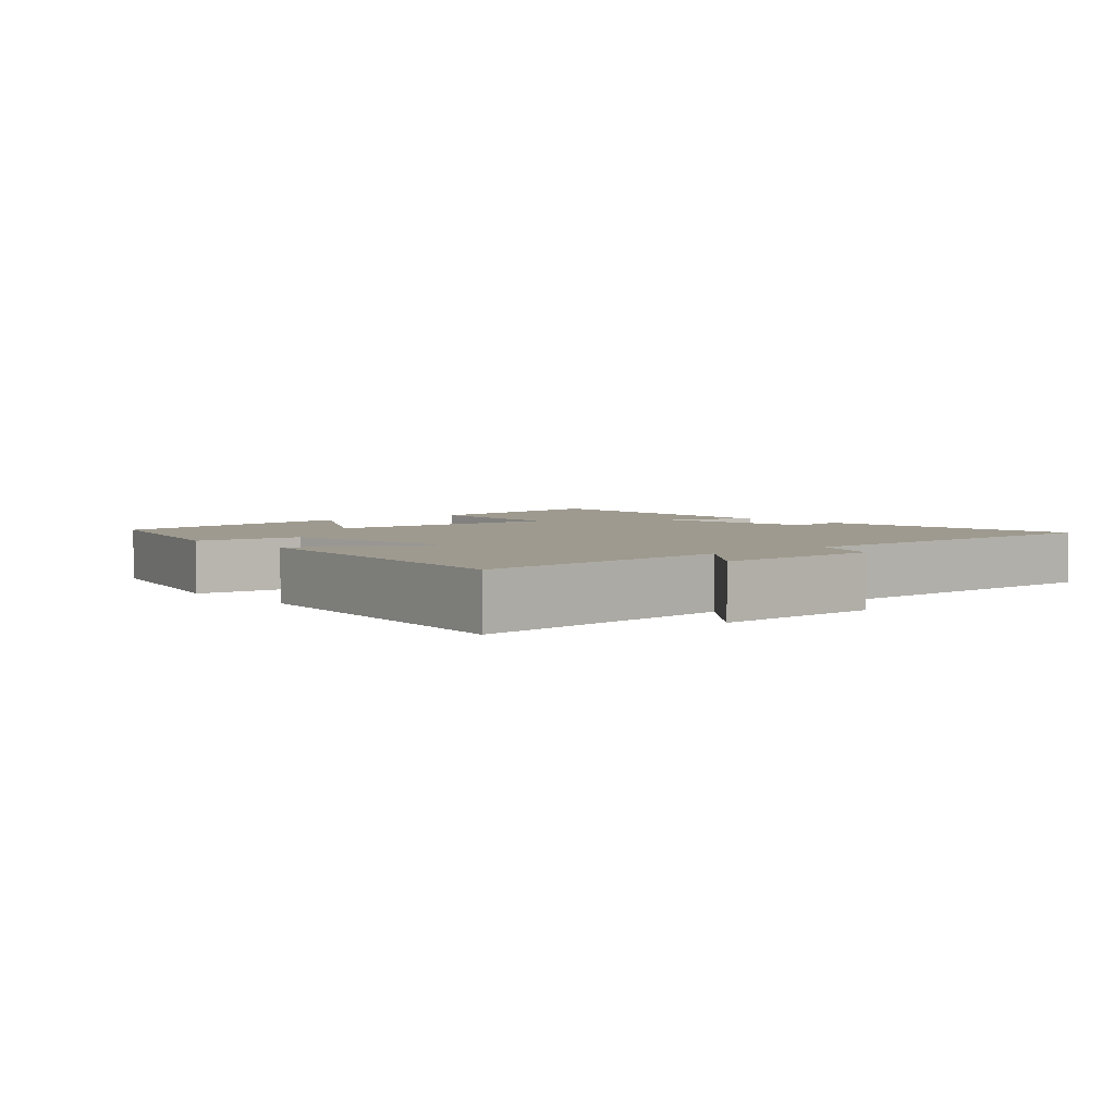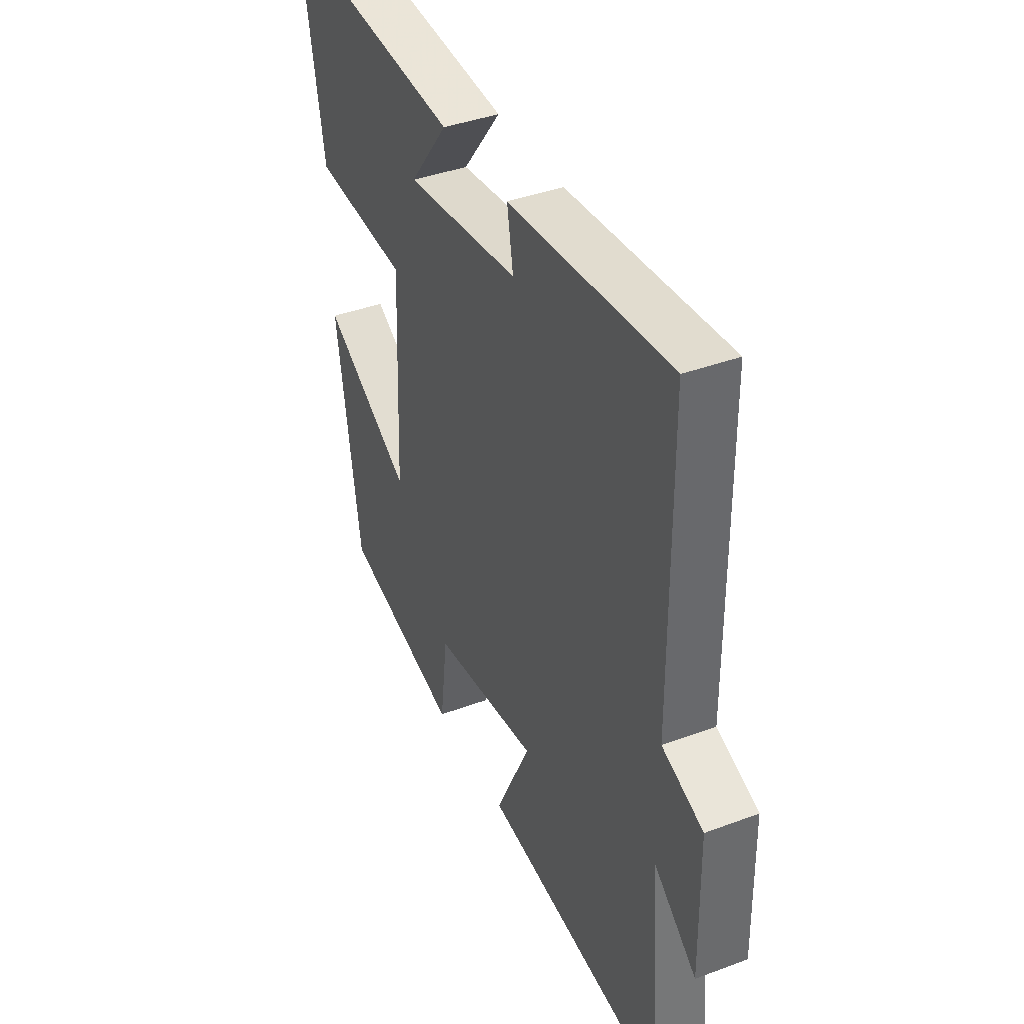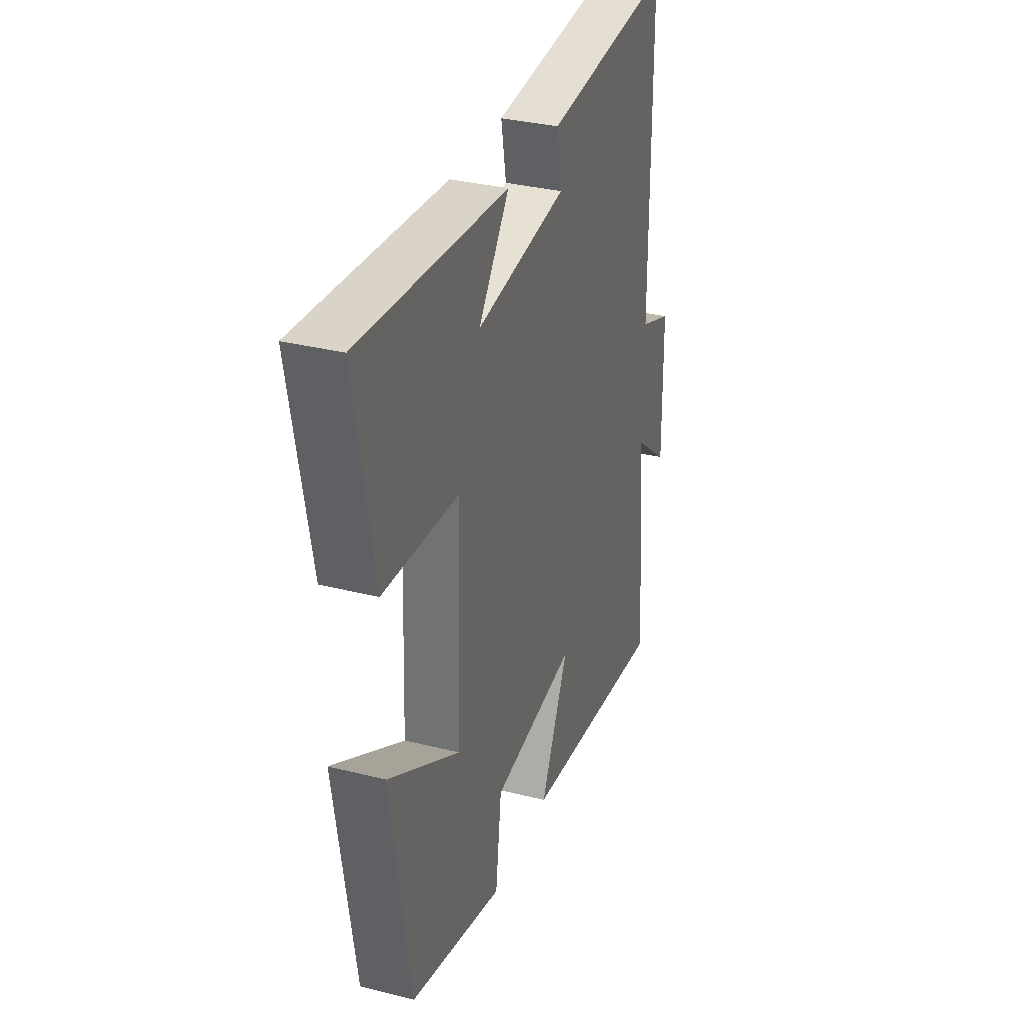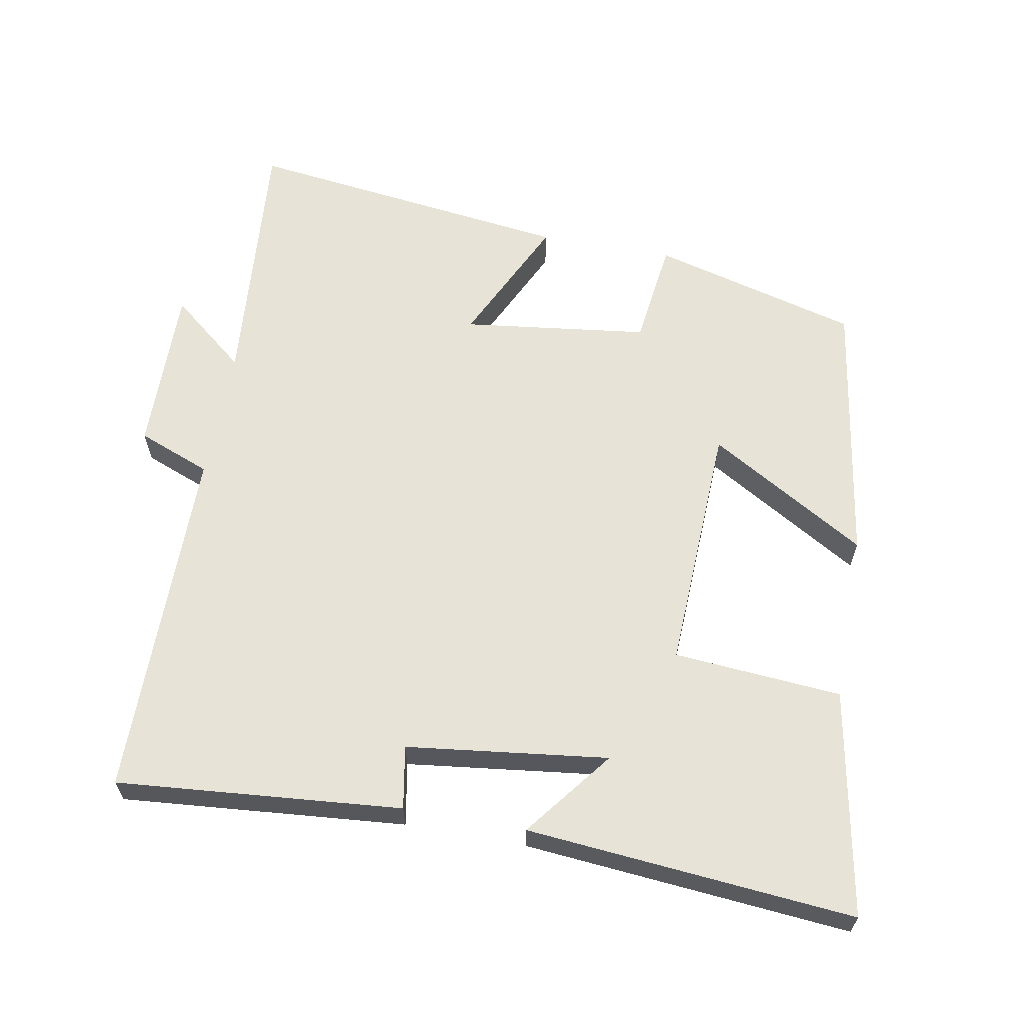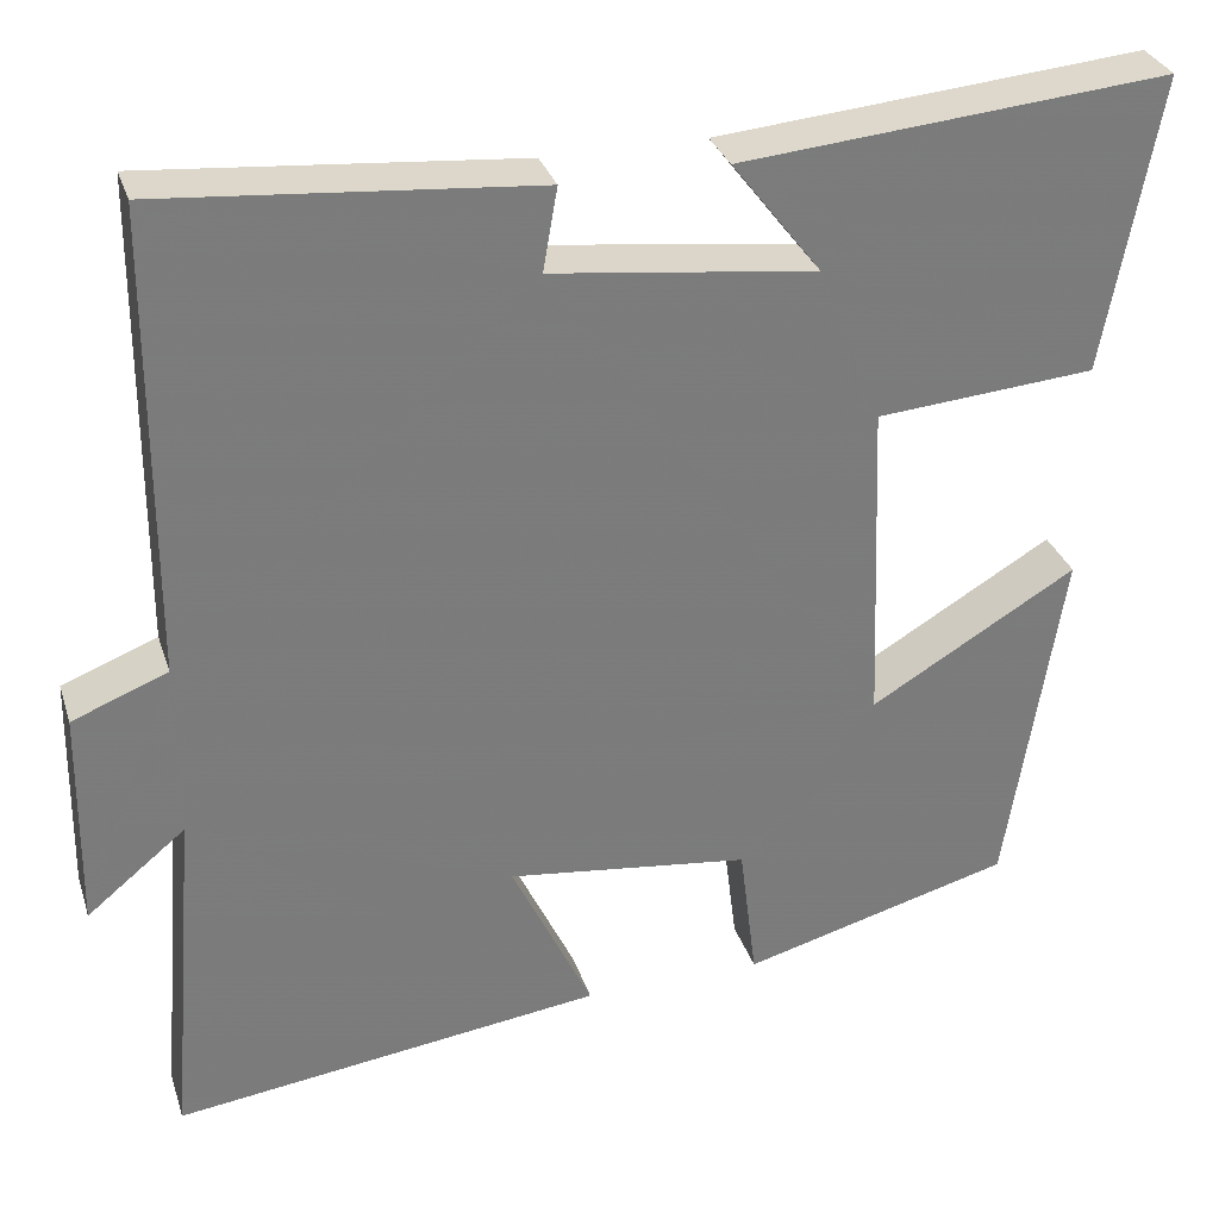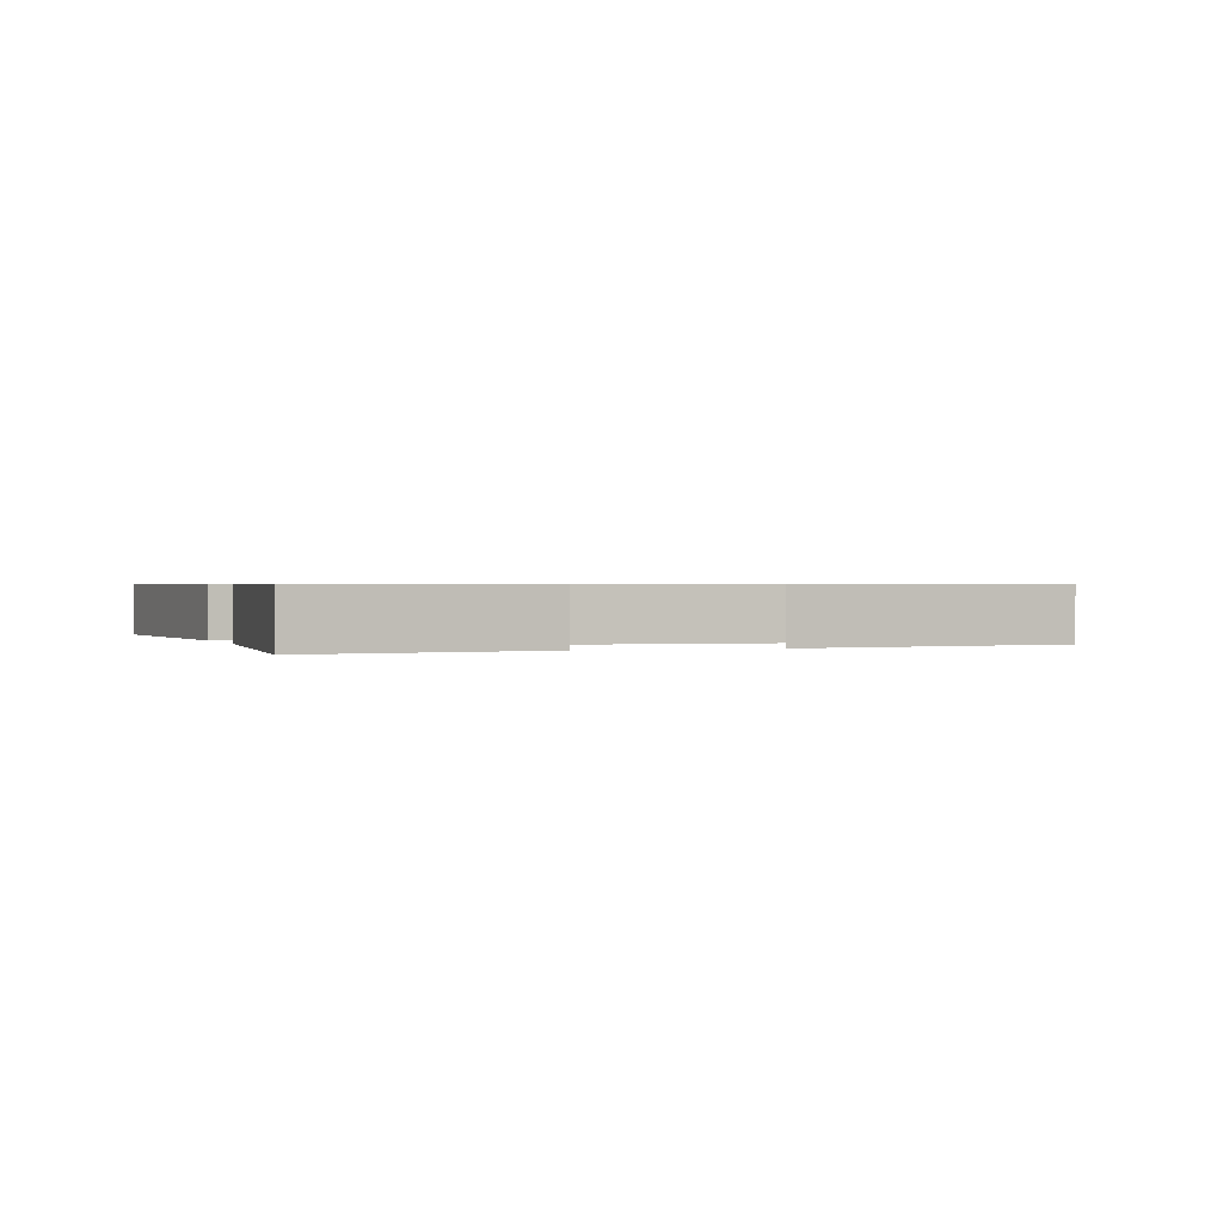
<metadata>
{"format":"obj","ext":"obj","renderer":"f3d","projection":"perspective","resolution":1024,"background":"white","views":[{"elev":3.7,"azim":-131.1,"up":"+Y"},{"elev":39.7,"azim":-114.8,"up":"+Z"},{"elev":33.2,"azim":109.1,"up":"+Z"},{"elev":62.4,"azim":10.4,"up":"+Y"},{"elev":31.4,"azim":-16.8,"up":"+Z"},{"elev":0.6,"azim":71.1,"up":"+Y"}]}
</metadata>
<code>
v 0.56 0.07 0.541
v 0.5 0.07 0.216
v 0.258 0.07 0.197
v 0.272 0.07 -0.165
v 0.5 0.07 -0.03
v 0.439 0.07 -0.42
v 0.14 0.07 -0.5
v 0.121 0.07 -0.346
v -0.147 0.07 -0.312
v -0.058 0.07 -0.5
v -0.532 0.07 -0.56
v -0.5 0.07 -0.175
v -0.609 0.07 -0.264
v -0.605 0.07 -0.02
v -0.5 0.07 0.021
v -0.497 0.07 0.536
v -0.087 0.07 0.5
v -0.103 0.07 0.409
v 0.187 0.07 0.373
v 0.089 0.07 0.5
v 0.56 0 0.541
v 0.5 0 0.216
v 0.258 0 0.197
v 0.272 0 -0.165
v 0.5 0 -0.03
v 0.439 0 -0.42
v 0.14 0 -0.5
v 0.121 0 -0.346
v -0.147 0 -0.312
v -0.058 0 -0.5
v -0.532 0 -0.56
v -0.5 0 -0.175
v -0.609 0 -0.264
v -0.605 0 -0.02
v -0.5 0 0.021
v -0.497 0 0.536
v -0.087 0 0.5
v -0.103 0 0.409
v 0.187 0 0.373
v 0.089 0 0.5
f 19 20 1 2
f 18 19 2 3
f 15 16 17 18
f 15 18 3 4
f 12 13 14 15
f 12 15 4
f 9 10 11 12
f 8 9 12 4
f 6 7 8
f 4 5 6 8
f 22 21 40 39
f 23 22 39 38
f 38 37 36 35
f 24 23 38 35
f 35 34 33 32
f 24 35 32
f 32 31 30 29
f 24 32 29 28
f 28 27 26
f 28 26 25 24
f 1 21 22 2
f 2 22 23 3
f 3 23 24 4
f 4 24 25 5
f 5 25 26 6
f 6 26 27 7
f 7 27 28 8
f 8 28 29 9
f 9 29 30 10
f 10 30 31 11
f 11 31 32 12
f 12 32 33 13
f 13 33 34 14
f 14 34 35 15
f 15 35 36 16
f 16 36 37 17
f 17 37 38 18
f 18 38 39 19
f 19 39 40 20
f 20 40 21 1

</code>
